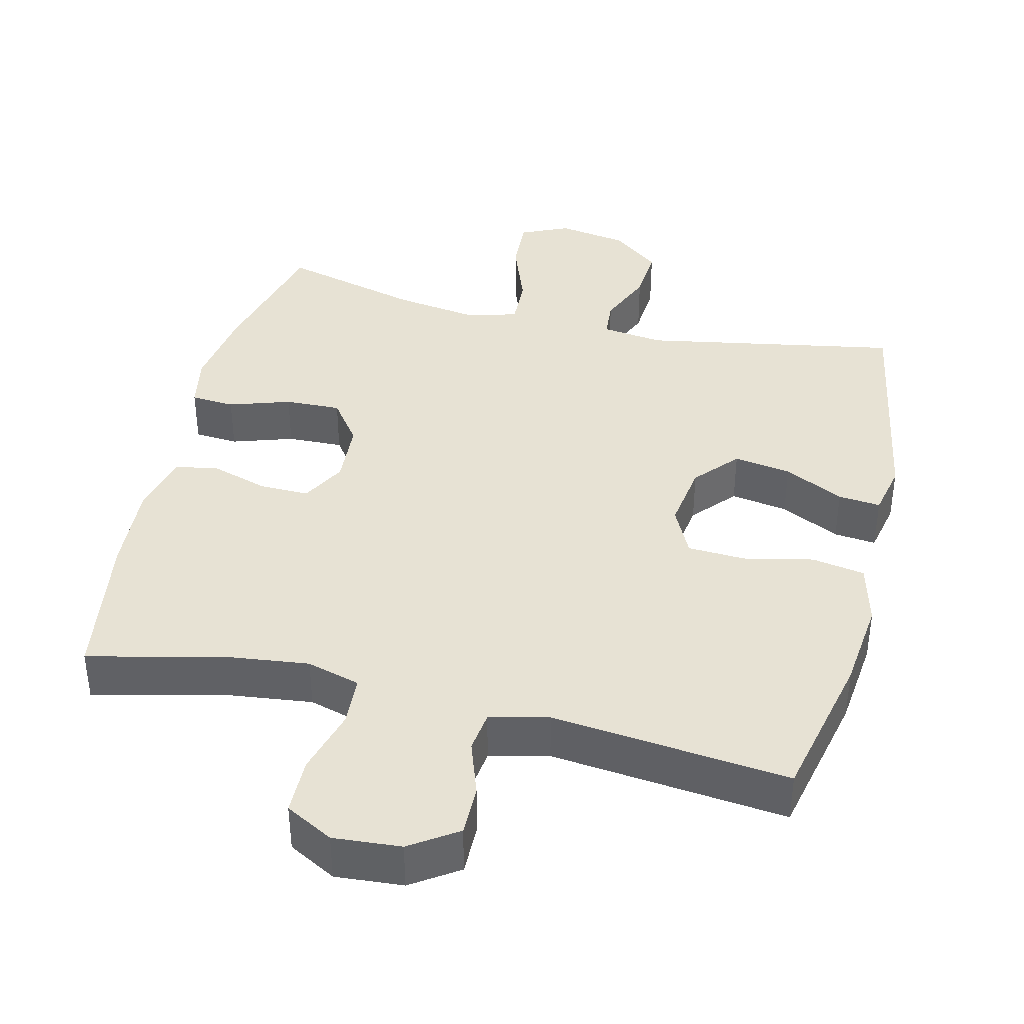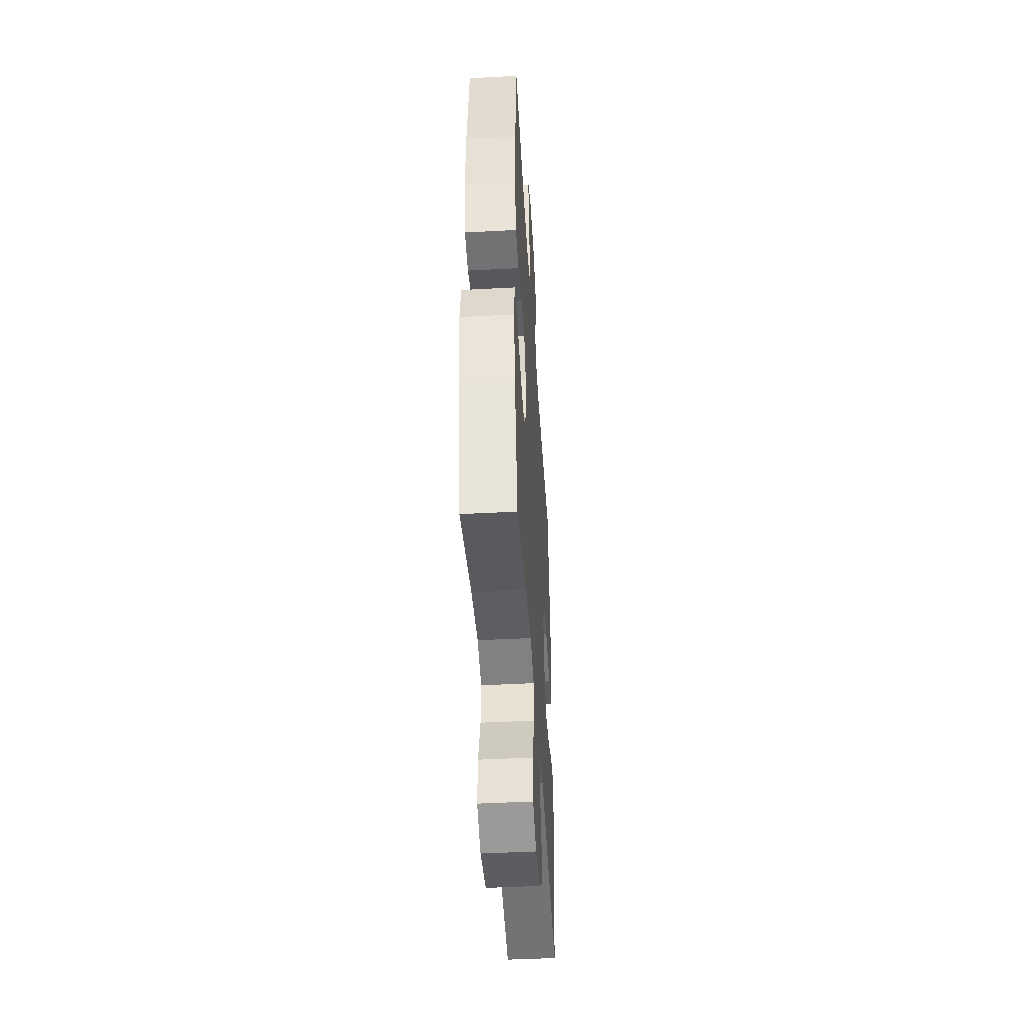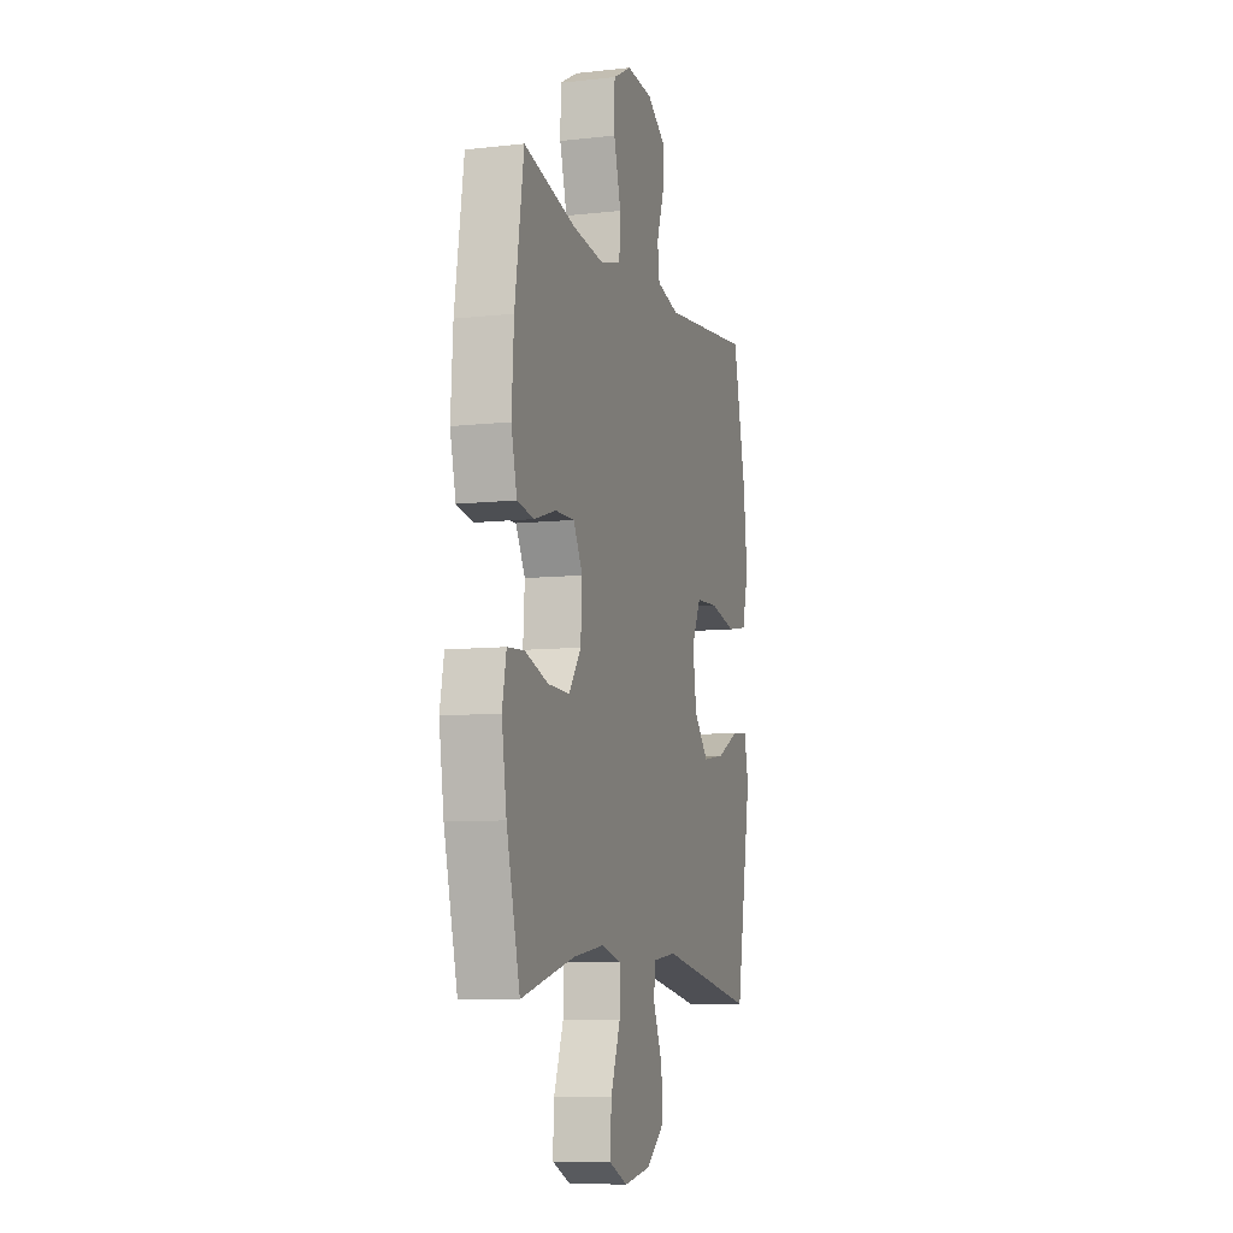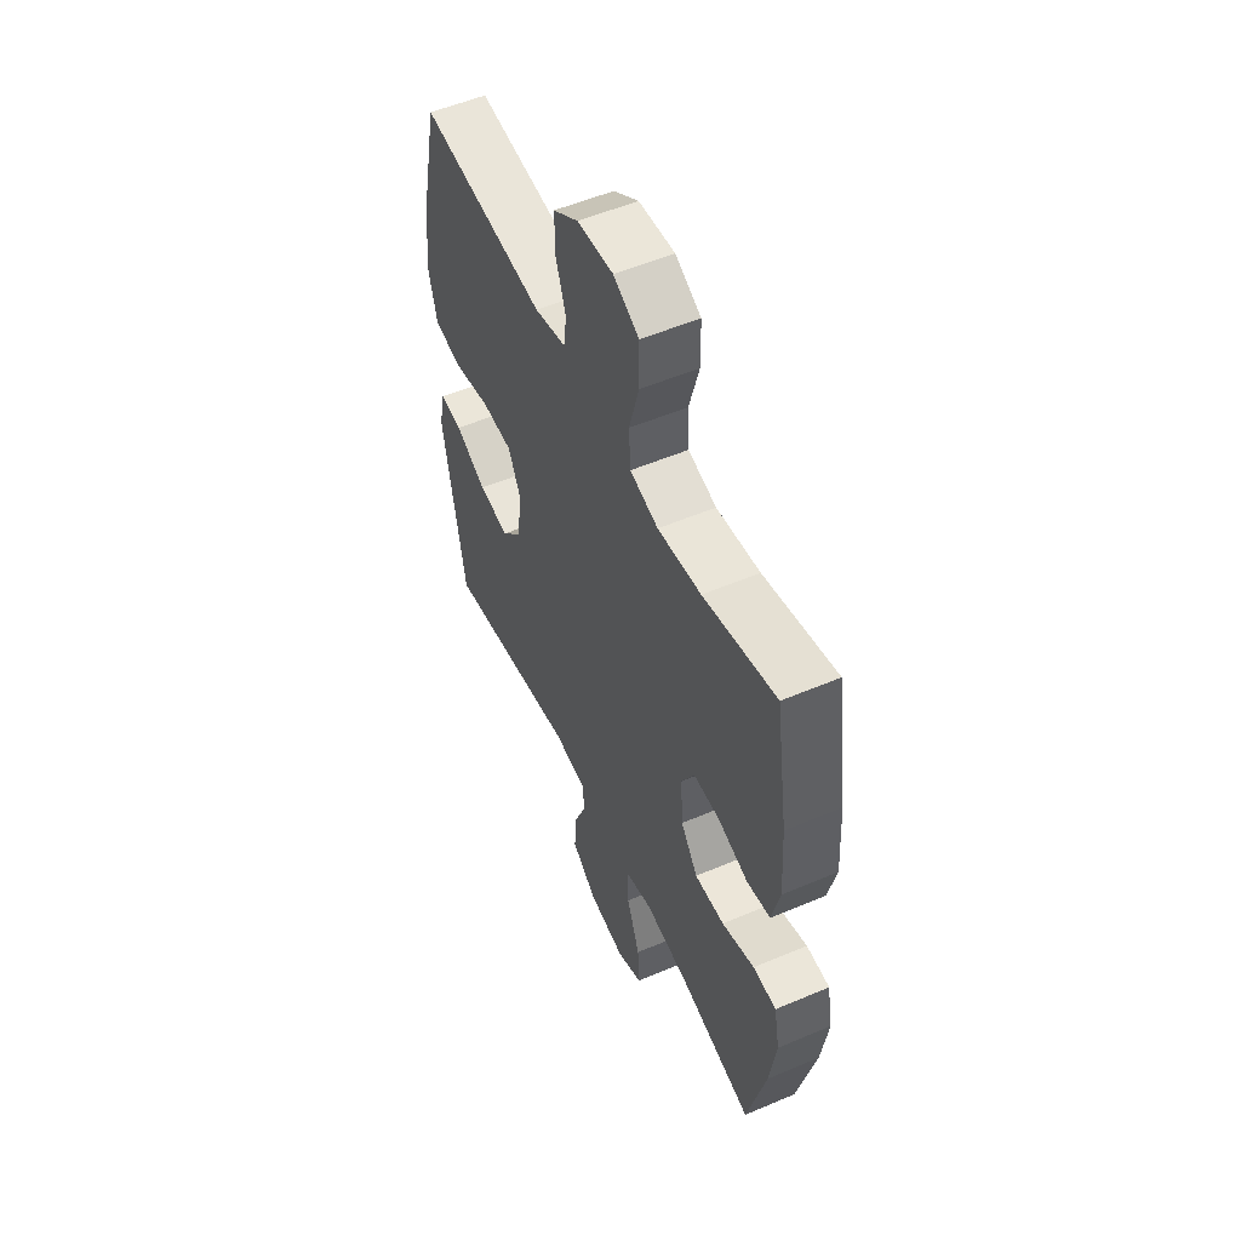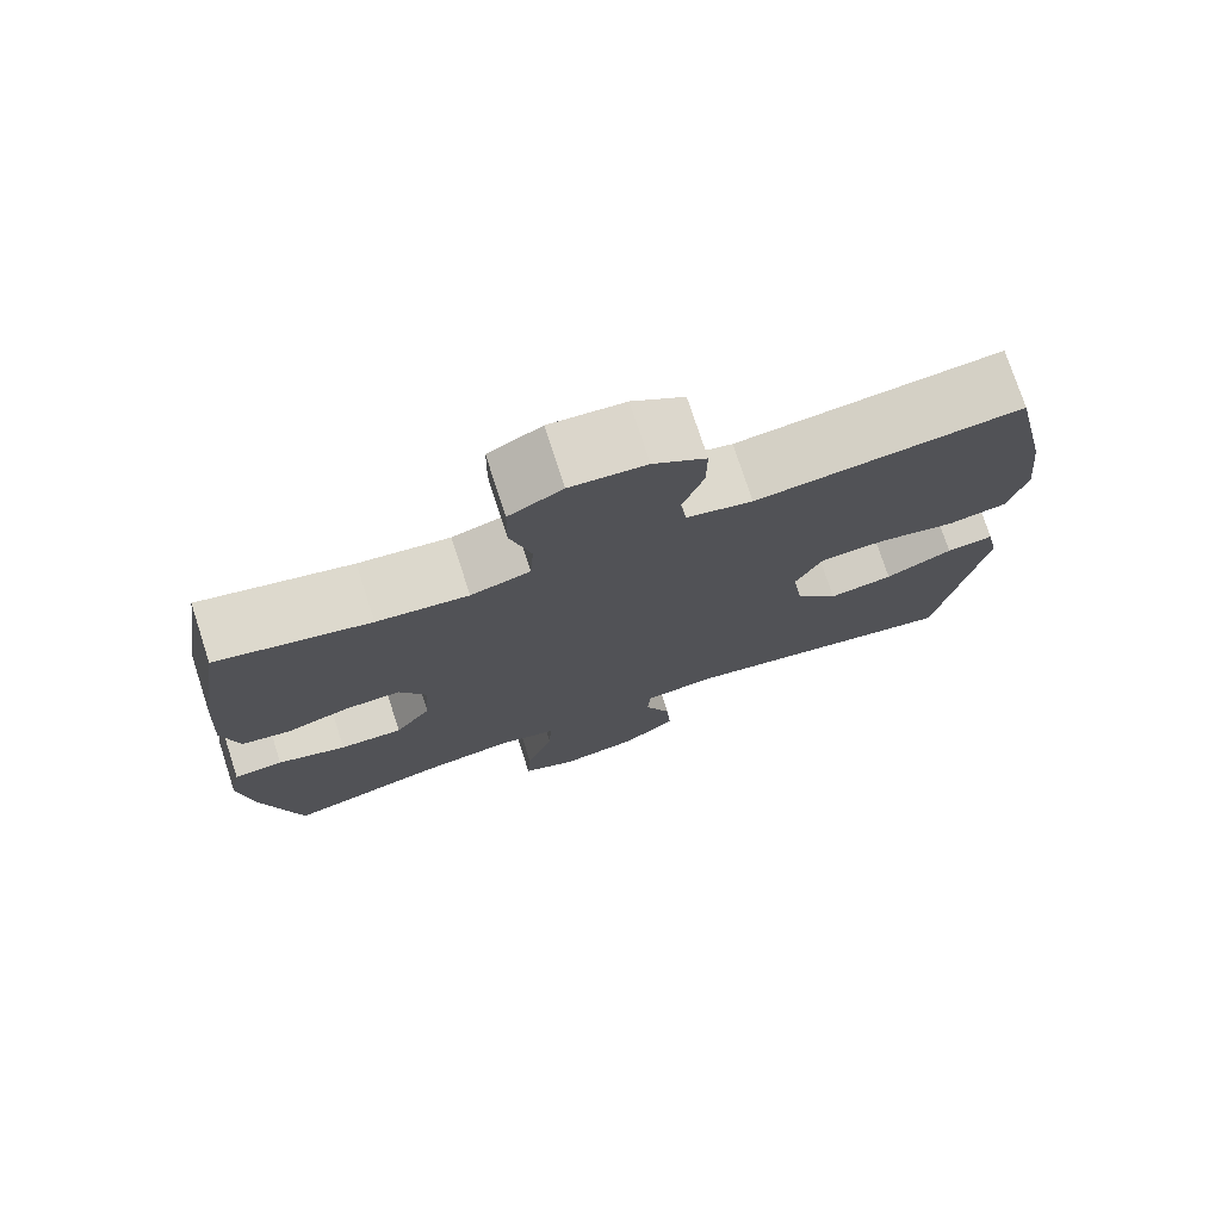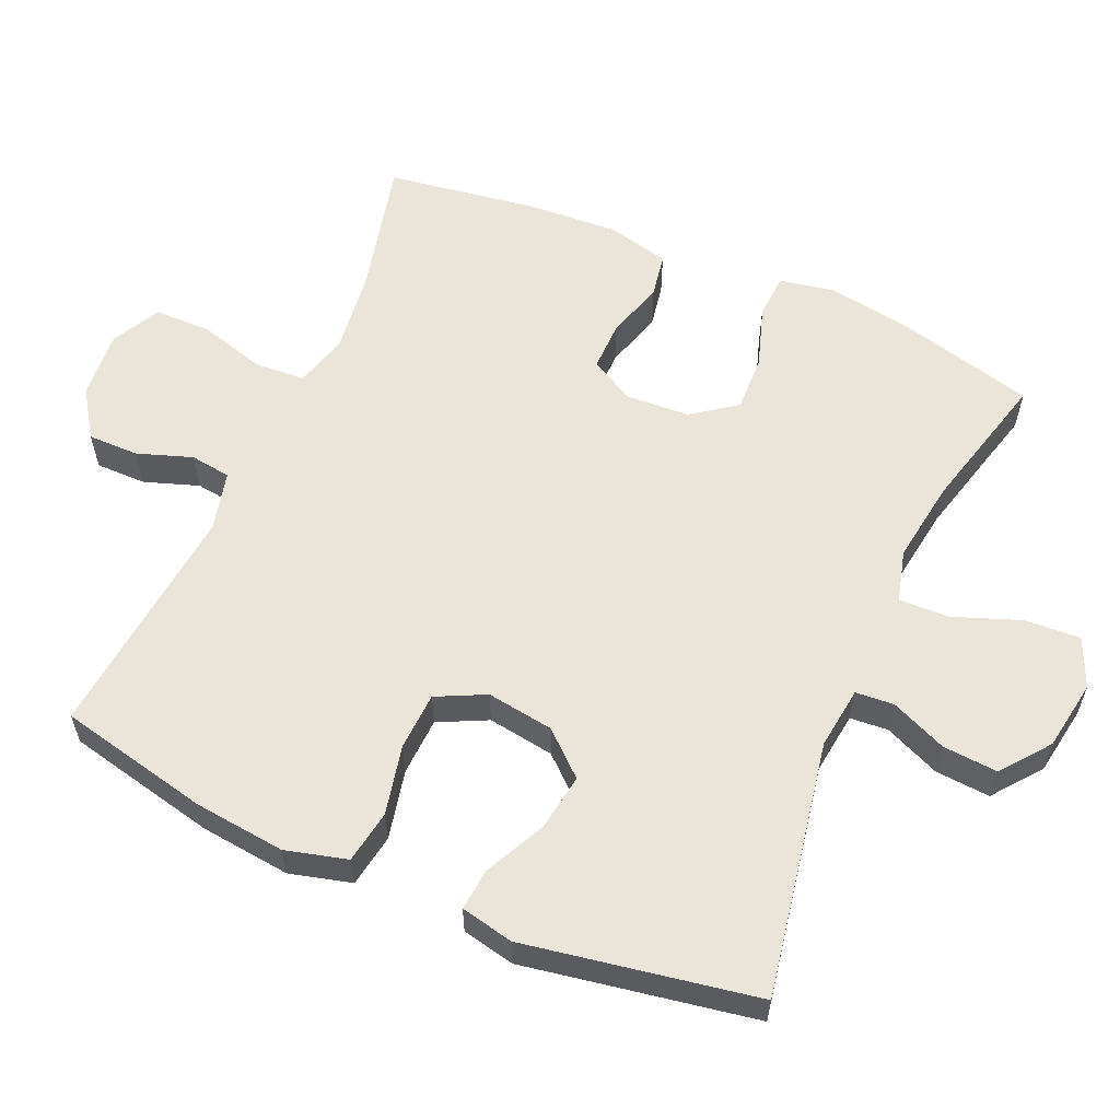
<metadata>
{"format":"obj","ext":"obj","renderer":"f3d","projection":"perspective","resolution":1024,"background":"white","views":[{"elev":39.8,"azim":13.6,"up":"+Y"},{"elev":-45.6,"azim":-86.5,"up":"+Z"},{"elev":-8.5,"azim":-73.1,"up":"+Z"},{"elev":53.7,"azim":-114.4,"up":"+Z"},{"elev":75.5,"azim":-18.0,"up":"+Z"},{"elev":59.2,"azim":113.6,"up":"+Y"}]}
</metadata>
<code>
o path2904
v -0.301 0.0375 -0.4565
v -0.1831 0.0375 -0.4393
v -0.1093 0.0375 -0.4591
v -0.1123 0.0375 -0.5313
v -0.1478 0.0375 -0.6269
v -0.1523 0.0375 -0.7059
v -0.08353 0.0375 -0.7367
v 0.01648 0.0375 -0.7205
v 0.08451 0.0375 -0.6668
v 0.07899 0.0375 -0.5882
v 0.04502 0.0375 -0.5083
v 0.04932 0.0375 -0.4535
v 0.1379 0.0375 -0.4422
v 0.5015 0.0375 -0.5082
v 0.5599 0.0375 -0.1773
v 0.5439 0.0375 -0.1016
v 0.4834 0.0375 -0.1074
v 0.3982 0.0375 -0.1494
v 0.3163 0.0375 -0.1621
v 0.2624 0.0375 -0.1011
v 0.2483 0.0375 -0.005554
v 0.2825 0.0375 0.06432
v 0.3652 0.0375 0.06844
v 0.4644 0.0375 0.04687
v 0.5401 0.0375 0.05971
v 0.5634 0.0375 0.1482
v 0.5492 0.0375 0.2785
v 0.5015 0.0375 0.4935
v 0.1628 0.0375 0.4577
v 0.07842 0.0375 0.478
v 0.07083 0.0375 0.5361
v 0.09785 0.0375 0.6139
v 0.09837 0.0375 0.6864
v 0.03115 0.0375 0.7314
v -0.06563 0.0375 0.7389
v -0.1339 0.0375 0.702
v -0.1351 0.0375 0.6213
v -0.1085 0.0375 0.5266
v -0.1129 0.0375 0.4551
v -0.189 0.0375 0.4335
v -0.3056 0.0375 0.4474
v -0.5004 0.0375 0.4935
v -0.5336 0.0375 0.2783
v -0.5417 0.0375 0.1482
v -0.5204 0.0375 0.06062
v -0.4582 0.0375 0.04977
v -0.3768 0.0375 0.07476
v -0.3063 0.0375 0.07584
v -0.2716 0.0375 0.01251
v -0.2774 0.0375 -0.07847
v -0.3232 0.0375 -0.1411
v -0.4032 0.0375 -0.1384
v -0.4905 0.0375 -0.1099
v -0.5531 0.0375 -0.114
v -0.568 0.0375 -0.1914
v -0.5501 0.0375 -0.31
v -0.5004 0.0375 -0.5082
v -0.301 -0.0375 -0.4565
v -0.1831 -0.0375 -0.4393
v -0.1093 -0.0375 -0.4591
v -0.1123 -0.0375 -0.5313
v -0.1478 -0.0375 -0.6269
v -0.1523 -0.0375 -0.7059
v -0.08353 -0.0375 -0.7367
v 0.01648 -0.0375 -0.7205
v 0.08451 -0.0375 -0.6668
v 0.07899 -0.0375 -0.5882
v 0.04502 -0.0375 -0.5083
v 0.04932 -0.0375 -0.4535
v 0.1379 -0.0375 -0.4422
v 0.5015 -0.0375 -0.5082
v 0.5599 -0.0375 -0.1773
v 0.5439 -0.0375 -0.1016
v 0.4834 -0.0375 -0.1074
v 0.3982 -0.0375 -0.1494
v 0.3163 -0.0375 -0.1621
v 0.2624 -0.0375 -0.1011
v 0.2483 -0.0375 -0.005554
v 0.2825 -0.0375 0.06432
v 0.3652 -0.0375 0.06844
v 0.4644 -0.0375 0.04687
v 0.5401 -0.0375 0.05971
v 0.5634 -0.0375 0.1482
v 0.5492 -0.0375 0.2785
v 0.5015 -0.0375 0.4935
v 0.1628 -0.0375 0.4577
v 0.07842 -0.0375 0.478
v 0.07083 -0.0375 0.5361
v 0.09785 -0.0375 0.6139
v 0.09837 -0.0375 0.6864
v 0.03115 -0.0375 0.7314
v -0.06563 -0.0375 0.7389
v -0.1339 -0.0375 0.702
v -0.1351 -0.0375 0.6213
v -0.1085 -0.0375 0.5266
v -0.1129 -0.0375 0.4551
v -0.189 -0.0375 0.4335
v -0.3056 -0.0375 0.4474
v -0.5004 -0.0375 0.4935
v -0.5336 -0.0375 0.2783
v -0.5417 -0.0375 0.1482
v -0.5204 -0.0375 0.06062
v -0.4582 -0.0375 0.04977
v -0.3768 -0.0375 0.07476
v -0.3063 -0.0375 0.07584
v -0.2716 -0.0375 0.01251
v -0.2774 -0.0375 -0.07847
v -0.3232 -0.0375 -0.1411
v -0.4032 -0.0375 -0.1384
v -0.4905 -0.0375 -0.1099
v -0.5531 -0.0375 -0.114
v -0.568 -0.0375 -0.1914
v -0.5501 -0.0375 -0.31
v -0.5004 -0.0375 -0.5082
v -0.1523 0.0375 -0.7059
v -0.1523 0.0375 -0.7059
v -0.08353 0.0375 -0.7367
v 0.01648 0.0375 -0.7205
v 0.08451 0.0375 -0.6668
v -0.1478 0.0375 -0.6269
v 0.07899 0.0375 -0.5882
v -0.1123 0.0375 -0.5313
v 0.04502 0.0375 -0.5083
v -0.1093 0.0375 -0.4591
v -0.1093 0.0375 -0.4591
v 0.04932 0.0375 -0.4535
v 0.04932 0.0375 -0.4535
v -0.5004 0.0375 -0.5082
v -0.5004 0.0375 -0.5082
v -0.301 0.0375 -0.4565
v 0.1379 0.0375 -0.4422
v 0.5015 0.0375 -0.5082
v 0.5015 0.0375 -0.5082
v -0.1831 0.0375 -0.4393
v -0.5501 0.0375 -0.31
v -0.568 0.0375 -0.1914
v 0.5599 0.0375 -0.1773
v -0.5531 0.0375 -0.114
v -0.5531 0.0375 -0.114
v -0.3232 0.0375 -0.1411
v -0.4032 0.0375 -0.1384
v 0.3982 0.0375 -0.1494
v 0.3163 0.0375 -0.1621
v 0.5439 0.0375 -0.1016
v 0.5439 0.0375 -0.1016
v 0.2624 0.0375 -0.1011
v 0.4834 0.0375 -0.1074
v -0.2774 0.0375 -0.07847
v -0.4905 0.0375 -0.1099
v 0.2483 0.0375 -0.005554
v -0.2716 0.0375 0.01251
v 0.2825 0.0375 0.06432
v 0.2825 0.0375 0.06432
v -0.3063 0.0375 0.07584
v -0.3063 0.0375 0.07584
v 0.3652 0.0375 0.06844
v 0.4644 0.0375 0.04687
v 0.5401 0.0375 0.05971
v 0.5401 0.0375 0.05971
v -0.5204 0.0375 0.06062
v -0.5204 0.0375 0.06062
v -0.4582 0.0375 0.04977
v -0.3768 0.0375 0.07476
v 0.5634 0.0375 0.1482
v -0.5417 0.0375 0.1482
v -0.5336 0.0375 0.2783
v 0.5492 0.0375 0.2785
v -0.5004 0.0375 0.4935
v -0.5004 0.0375 0.4935
v -0.3056 0.0375 0.4474
v -0.189 0.0375 0.4335
v -0.1129 0.0375 0.4551
v -0.1129 0.0375 0.4551
v -0.1085 0.0375 0.5266
v 0.1628 0.0375 0.4577
v 0.07842 0.0375 0.478
v 0.07842 0.0375 0.478
v 0.5015 0.0375 0.4935
v 0.5015 0.0375 0.4935
v 0.07083 0.0375 0.5361
v -0.1351 0.0375 0.6213
v 0.09785 0.0375 0.6139
v 0.09837 0.0375 0.6864
v -0.1339 0.0375 0.702
v -0.1339 0.0375 0.702
v 0.03115 0.0375 0.7314
v -0.06563 0.0375 0.7389
v -0.1523 -0.0375 -0.7059
v -0.1523 -0.0375 -0.7059
v -0.08353 -0.0375 -0.7367
v 0.01648 -0.0375 -0.7205
v 0.08451 -0.0375 -0.6668
v -0.1478 -0.0375 -0.6269
v 0.07899 -0.0375 -0.5882
v -0.1123 -0.0375 -0.5313
v 0.04502 -0.0375 -0.5083
v -0.1093 -0.0375 -0.4591
v -0.1093 -0.0375 -0.4591
v 0.04932 -0.0375 -0.4535
v 0.04932 -0.0375 -0.4535
v -0.5004 -0.0375 -0.5082
v -0.5004 -0.0375 -0.5082
v -0.301 -0.0375 -0.4565
v 0.1379 -0.0375 -0.4422
v 0.5015 -0.0375 -0.5082
v 0.5015 -0.0375 -0.5082
v -0.1831 -0.0375 -0.4393
v -0.5501 -0.0375 -0.31
v -0.568 -0.0375 -0.1914
v 0.5599 -0.0375 -0.1773
v -0.5531 -0.0375 -0.114
v -0.5531 -0.0375 -0.114
v -0.3232 -0.0375 -0.1411
v -0.4032 -0.0375 -0.1384
v 0.3982 -0.0375 -0.1494
v 0.3163 -0.0375 -0.1621
v 0.5439 -0.0375 -0.1016
v 0.5439 -0.0375 -0.1016
v 0.2624 -0.0375 -0.1011
v 0.4834 -0.0375 -0.1074
v -0.2774 -0.0375 -0.07847
v -0.4905 -0.0375 -0.1099
v 0.2483 -0.0375 -0.005554
v -0.2716 -0.0375 0.01251
v 0.2825 -0.0375 0.06432
v 0.2825 -0.0375 0.06432
v -0.3063 -0.0375 0.07584
v -0.3063 -0.0375 0.07584
v 0.3652 -0.0375 0.06844
v 0.4644 -0.0375 0.04687
v 0.5401 -0.0375 0.05971
v 0.5401 -0.0375 0.05971
v -0.5204 -0.0375 0.06062
v -0.5204 -0.0375 0.06062
v -0.4582 -0.0375 0.04977
v -0.3768 -0.0375 0.07476
v 0.5634 -0.0375 0.1482
v -0.5417 -0.0375 0.1482
v -0.5336 -0.0375 0.2783
v 0.5492 -0.0375 0.2785
v -0.5004 -0.0375 0.4935
v -0.5004 -0.0375 0.4935
v -0.3056 -0.0375 0.4474
v -0.189 -0.0375 0.4335
v -0.1129 -0.0375 0.4551
v -0.1129 -0.0375 0.4551
v -0.1085 -0.0375 0.5266
v 0.1628 -0.0375 0.4577
v 0.07842 -0.0375 0.478
v 0.07842 -0.0375 0.478
v 0.5015 -0.0375 0.4935
v 0.5015 -0.0375 0.4935
v 0.07083 -0.0375 0.5361
v -0.1351 -0.0375 0.6213
v 0.09785 -0.0375 0.6139
v 0.09837 -0.0375 0.6864
v -0.1339 -0.0375 0.702
v -0.1339 -0.0375 0.702
v 0.03115 -0.0375 0.7314
v -0.06563 -0.0375 0.7389
f 203 208 201
f 193 194 195
f 205 216 204
f 239 236 243
f 249 225 248
f 239 243 241
f 254 259 260
f 207 213 203
f 196 199 197
f 224 225 245
f 190 191 193
f 259 254 255
f 215 210 220
f 204 219 199
f 192 194 191
f 238 236 239
f 245 249 247
f 208 214 209
f 195 196 197
f 248 240 251
f 259 255 256
f 211 209 222
f 197 221 207
f 245 225 249
f 236 238 235
f 219 223 221
f 210 215 205
f 237 230 231
f 236 227 243
f 188 190 193
f 213 207 221
f 254 260 257
f 221 223 224
f 224 223 225
f 199 219 221
f 247 249 253
f 191 194 193
f 196 195 194
f 240 229 237
f 237 229 230
f 247 253 254
f 248 229 240
f 222 209 214
f 213 214 203
f 244 227 245
f 233 235 238
f 253 255 254
f 224 245 227
f 248 225 229
f 243 227 244
f 197 199 221
f 203 214 208
f 215 216 205
f 216 219 204
f 220 210 217
f 116 7 64 189
f 7 8 65 64
f 8 9 66 65
f 5 6 63 62
f 9 10 67 66
f 4 5 62 61
f 10 11 68 67
f 125 4 61 198
f 11 127 200 68
f 129 1 58 202
f 13 133 206 70
f 2 3 60 59
f 1 2 59 58
f 12 13 70 69
f 56 57 114 113
f 55 56 113 112
f 14 15 72 71
f 139 55 112 212
f 51 52 109 108
f 18 19 76 75
f 15 145 218 72
f 19 20 77 76
f 17 18 75 74
f 16 17 74 73
f 50 51 108 107
f 53 54 111 110
f 52 53 110 109
f 20 21 78 77
f 49 50 107 106
f 21 153 226 78
f 155 49 106 228
f 23 24 81 80
f 24 159 232 81
f 161 46 103 234
f 46 47 104 103
f 25 26 83 82
f 44 45 102 101
f 22 23 80 79
f 47 48 105 104
f 43 44 101 100
f 26 27 84 83
f 169 43 100 242
f 41 42 99 98
f 40 41 98 97
f 173 40 97 246
f 38 39 96 95
f 29 177 250 86
f 179 29 86 252
f 27 28 85 84
f 30 31 88 87
f 37 38 95 94
f 31 32 89 88
f 32 33 90 89
f 185 37 94 258
f 33 34 91 90
f 35 36 93 92
f 34 35 92 91
f 130 128 135
f 120 122 121
f 132 131 143
f 166 170 163
f 176 175 152
f 166 168 170
f 181 187 186
f 134 130 140
f 123 124 126
f 151 172 152
f 117 120 118
f 186 182 181
f 142 147 137
f 131 126 146
f 119 118 121
f 165 166 163
f 172 174 176
f 135 136 141
f 122 124 123
f 175 178 167
f 186 183 182
f 138 149 136
f 124 134 148
f 172 176 152
f 163 162 165
f 146 148 150
f 137 132 142
f 164 158 157
f 163 170 154
f 115 120 117
f 140 148 134
f 181 184 187
f 148 151 150
f 151 152 150
f 126 148 146
f 174 180 176
f 118 120 121
f 123 121 122
f 167 164 156
f 164 157 156
f 174 181 180
f 175 167 156
f 149 141 136
f 140 130 141
f 171 172 154
f 160 165 162
f 180 181 182
f 151 154 172
f 175 156 152
f 170 171 154
f 124 148 126
f 130 135 141
f 142 132 143
f 143 131 146
f 147 144 137

</code>
